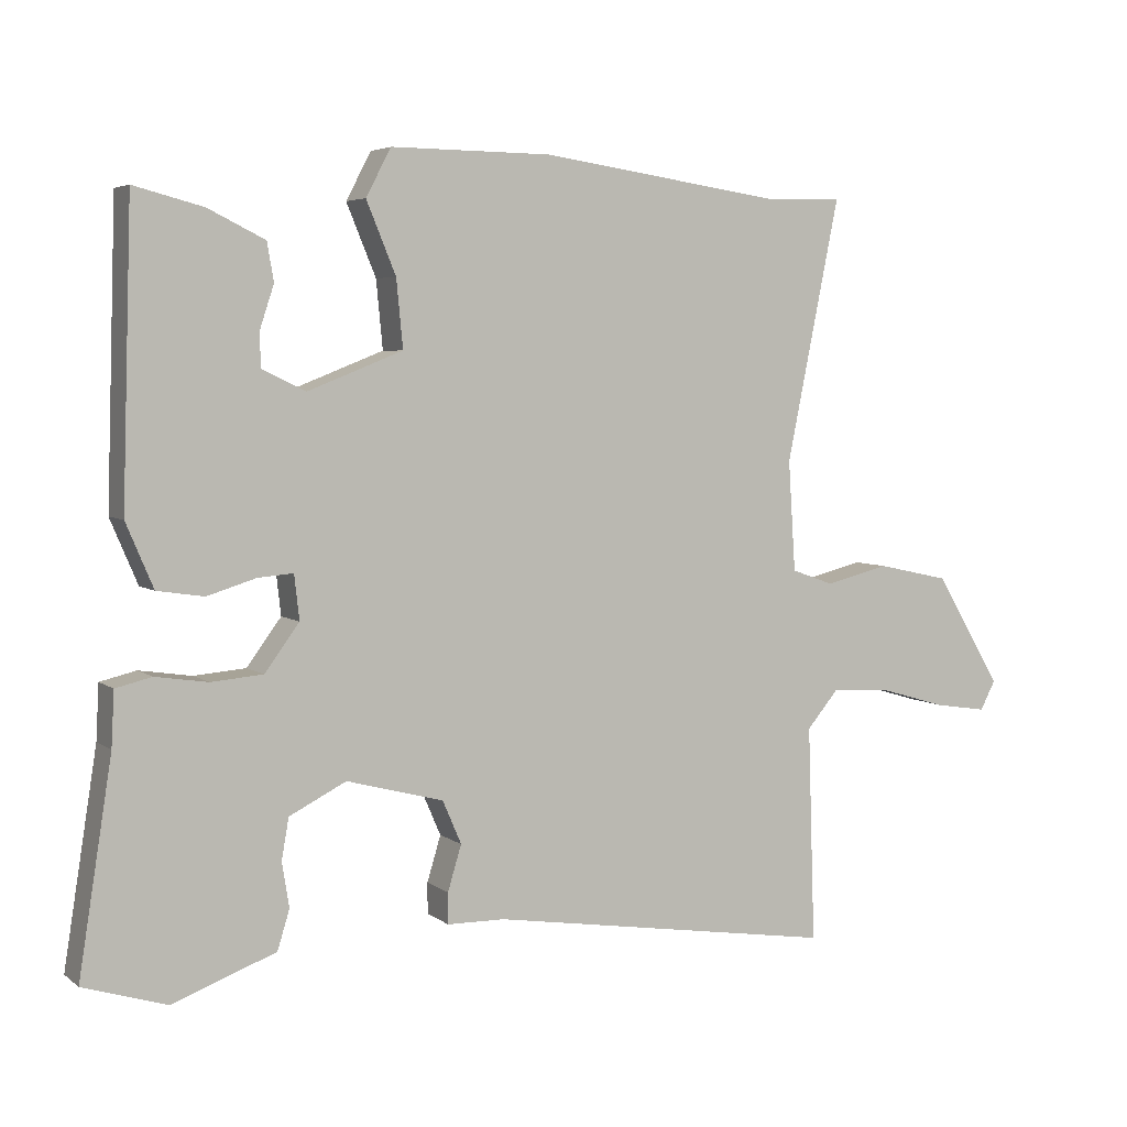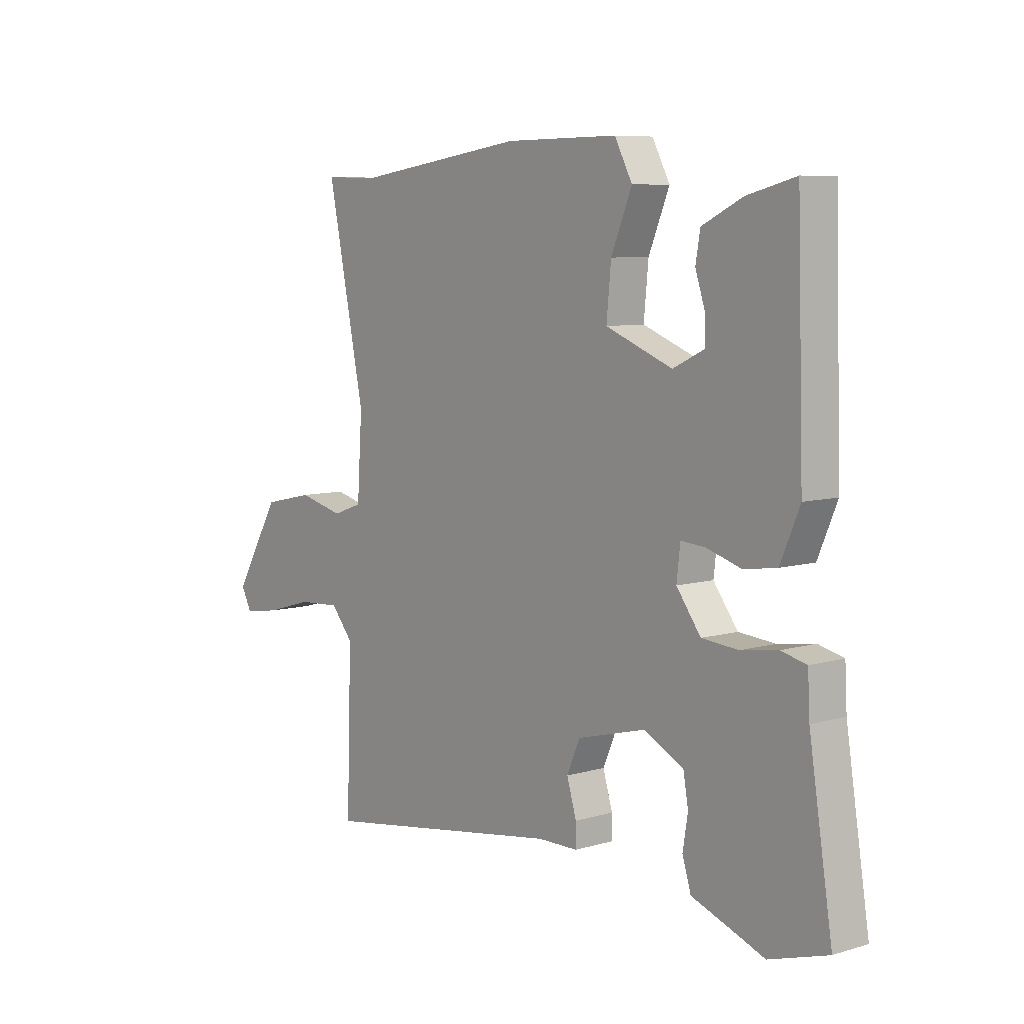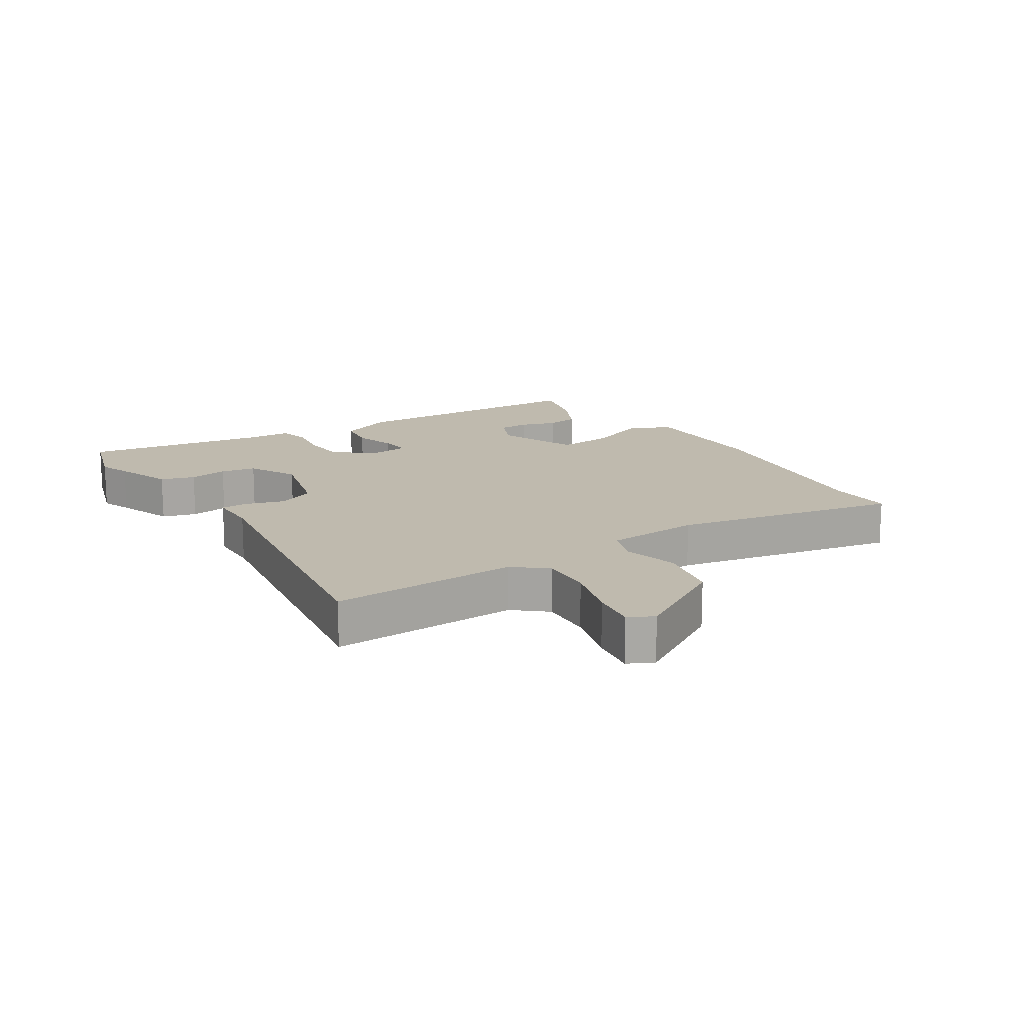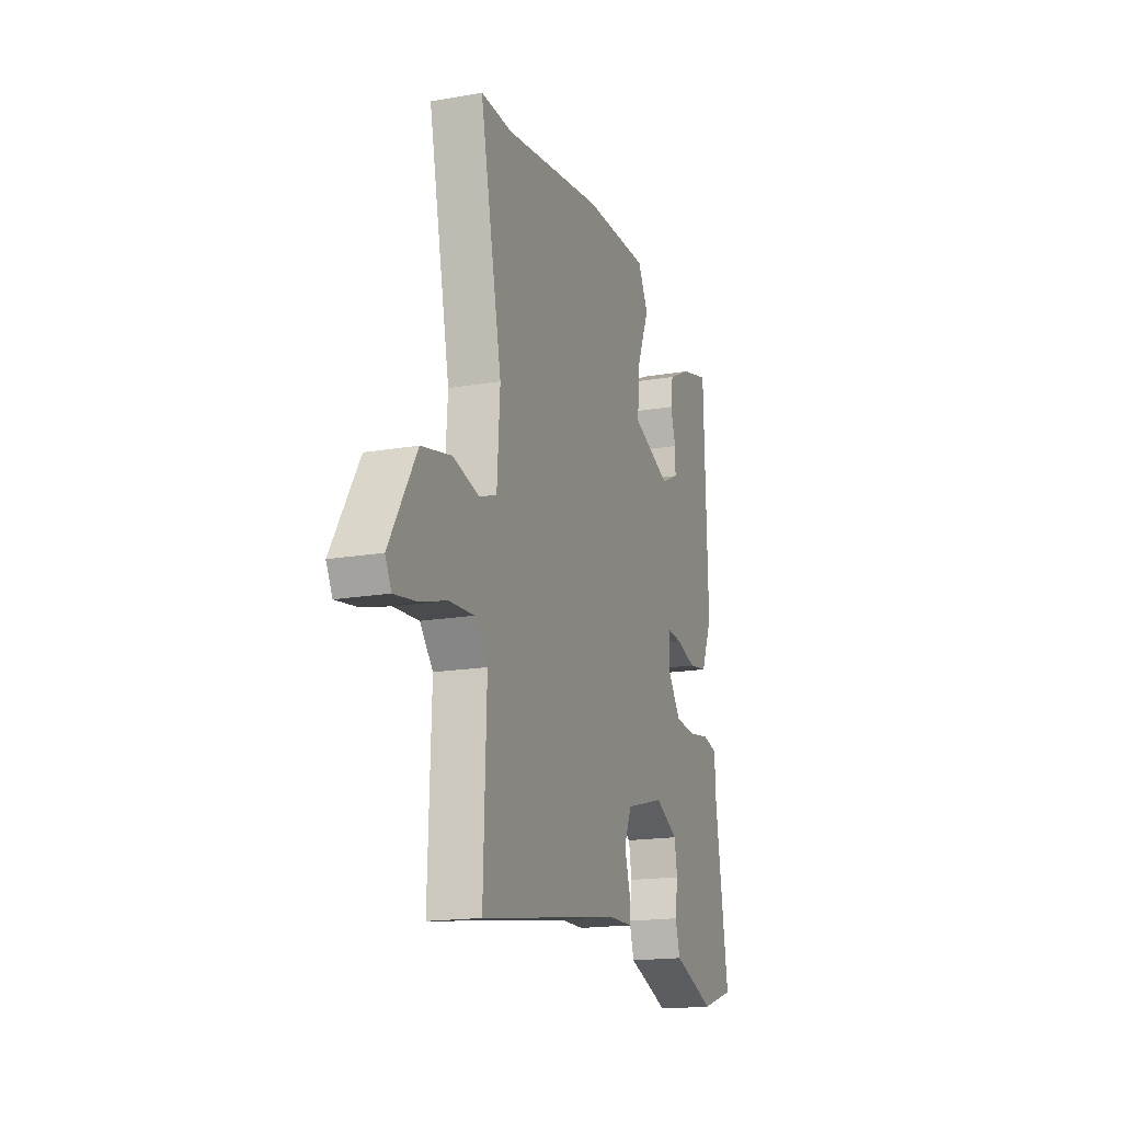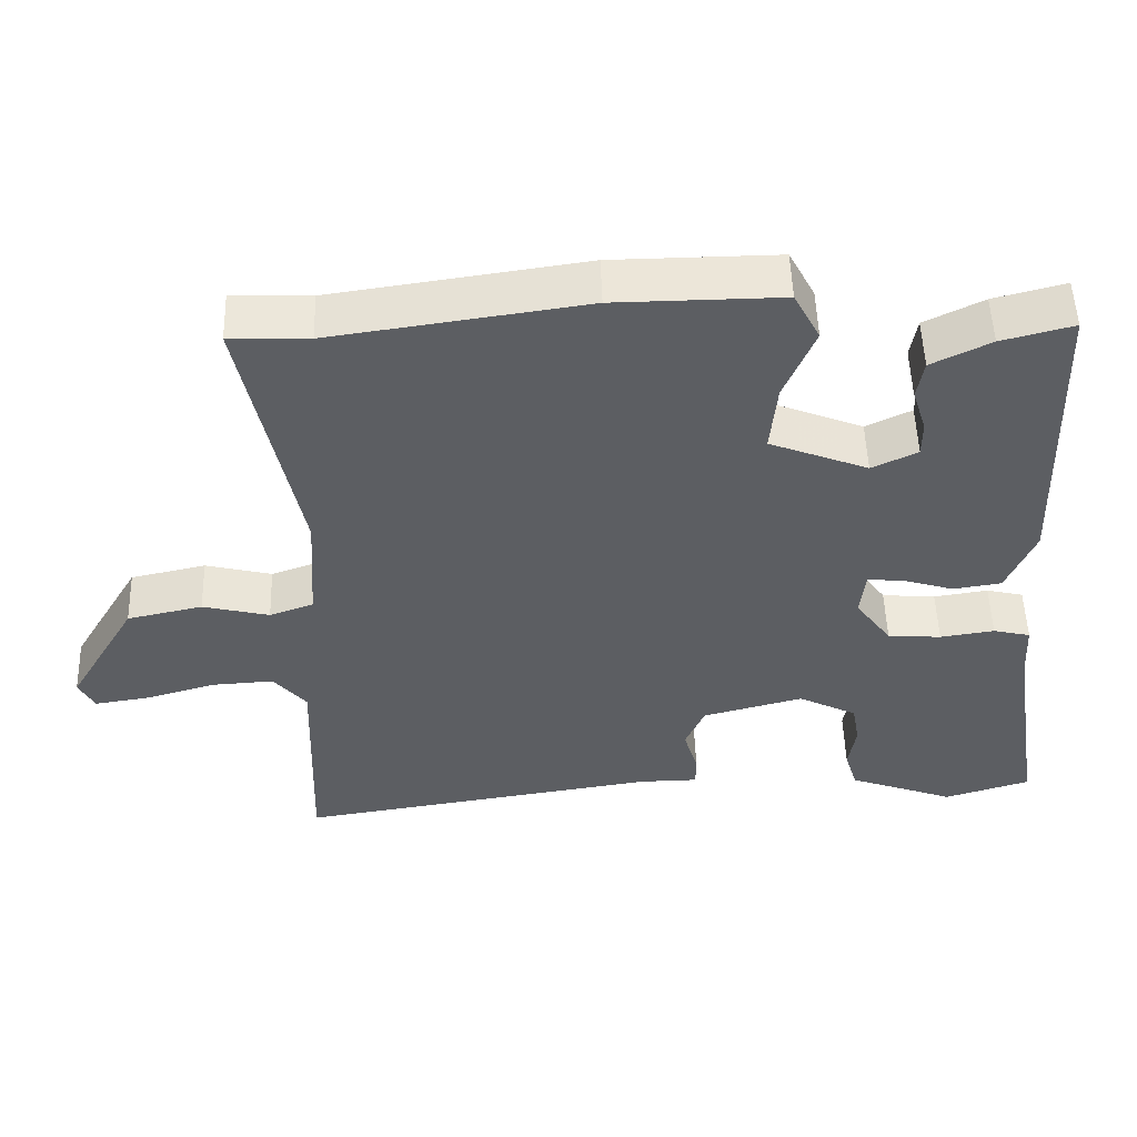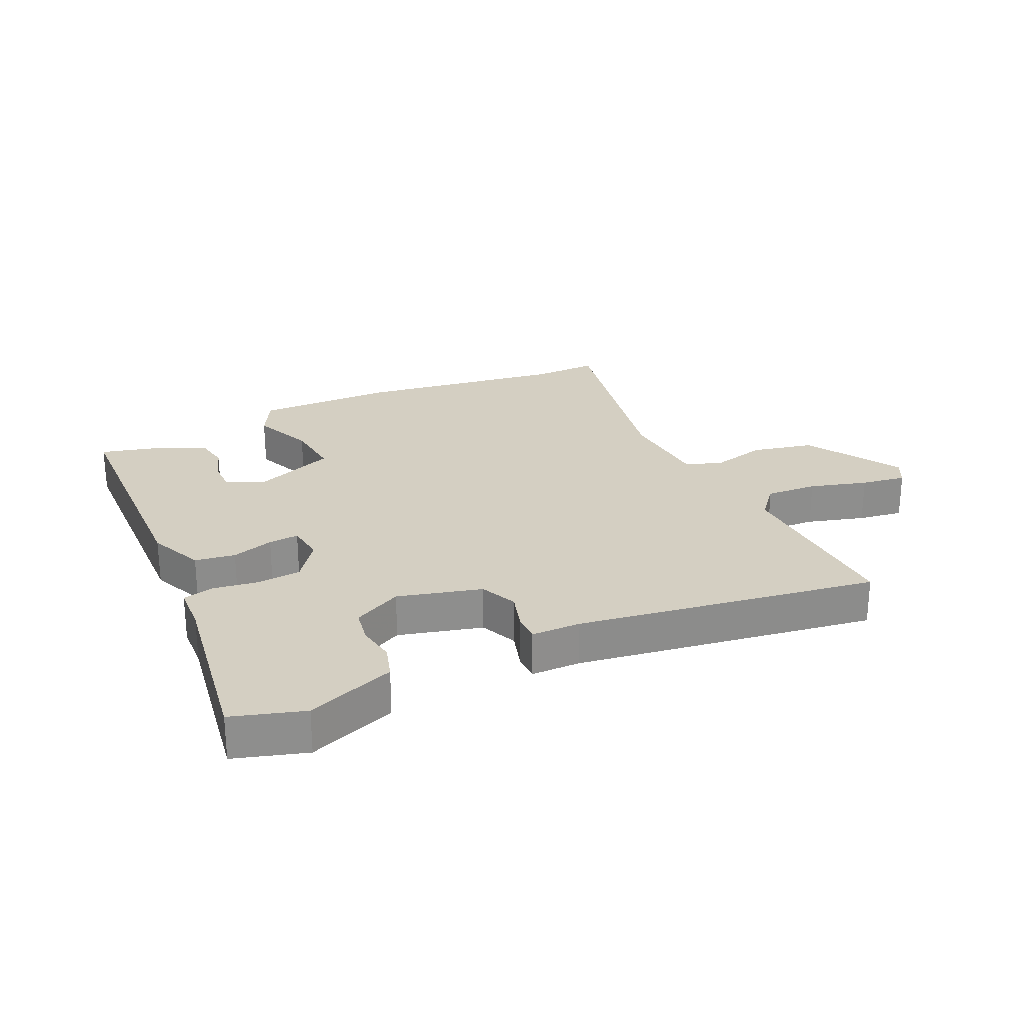
<metadata>
{"format":"obj","ext":"obj","renderer":"f3d","projection":"perspective","resolution":1024,"background":"white","views":[{"elev":4.7,"azim":154.1,"up":"+Z"},{"elev":7.5,"azim":50.4,"up":"+Z"},{"elev":15.5,"azim":-122.8,"up":"+Y"},{"elev":-17.3,"azim":-70.9,"up":"+Z"},{"elev":51.9,"azim":-1.8,"up":"+Z"},{"elev":25.6,"azim":154.8,"up":"+Y"}]}
</metadata>
<code>
v 0.518 0.07 -0.494
v 0.402 0.07 -0.53
v 0.352 0.07 -0.511
v 0.259 0.07 -0.477
v 0.242 0.07 -0.422
v 0.252 0.07 -0.36
v 0.242 0.07 -0.303
v 0.163 0.07 -0.263
v 0.028 0.07 -0.299
v 0.002 0.07 -0.359
v 0.021 0.07 -0.422
v 0.021 0.07 -0.465
v -0.059 0.07 -0.466
v -0.544 0.07 -0.541
v -0.534 0.07 -0.24
v -0.578 0.07 -0.188
v -0.662 0.07 -0.193
v -0.755 0.07 -0.22
v -0.828 0.07 -0.231
v -0.849 0.07 -0.191
v -0.757 0.07 -0.036
v -0.656 0.07 -0.014
v -0.567 0.07 -0.036
v -0.508 0.07 -0.015
v -0.498 0.07 0.138
v -0.572 0.07 0.502
v -0.466 0.07 0.499
v -0.127 0.07 0.548
v 0.096 0.07 0.55
v 0.131 0.07 0.484
v 0.09 0.07 0.385
v 0.081 0.07 0.291
v 0.213 0.07 0.239
v 0.274 0.07 0.268
v 0.274 0.07 0.317
v 0.255 0.07 0.375
v 0.264 0.07 0.428
v 0.343 0.07 0.467
v 0.439 0.07 0.492
v 0.452 0.07 0.083
v 0.414 0.07 -0.006
v 0.349 0.07 -0.016
v 0.281 0.07 0.005
v 0.232 0.07 0.009
v 0.225 0.07 -0.053
v 0.273 0.07 -0.118
v 0.345 0.07 -0.124
v 0.418 0.07 -0.113
v 0.468 0.07 -0.125
v 0.472 0.07 -0.201
v 0.518 0 -0.494
v 0.402 0 -0.53
v 0.352 0 -0.511
v 0.259 0 -0.477
v 0.242 0 -0.422
v 0.252 0 -0.36
v 0.242 0 -0.303
v 0.163 0 -0.263
v 0.028 0 -0.299
v 0.002 0 -0.359
v 0.021 0 -0.422
v 0.021 0 -0.465
v -0.059 0 -0.466
v -0.544 0 -0.541
v -0.534 0 -0.24
v -0.578 0 -0.188
v -0.662 0 -0.193
v -0.755 0 -0.22
v -0.828 0 -0.231
v -0.849 0 -0.191
v -0.757 0 -0.036
v -0.656 0 -0.014
v -0.567 0 -0.036
v -0.508 0 -0.015
v -0.498 0 0.138
v -0.572 0 0.502
v -0.466 0 0.499
v -0.127 0 0.548
v 0.096 0 0.55
v 0.131 0 0.484
v 0.09 0 0.385
v 0.081 0 0.291
v 0.213 0 0.239
v 0.274 0 0.268
v 0.274 0 0.317
v 0.255 0 0.375
v 0.264 0 0.428
v 0.343 0 0.467
v 0.439 0 0.492
v 0.452 0 0.083
v 0.414 0 -0.006
v 0.349 0 -0.016
v 0.281 0 0.005
v 0.232 0 0.009
v 0.225 0 -0.053
v 0.273 0 -0.118
v 0.345 0 -0.124
v 0.418 0 -0.113
v 0.468 0 -0.125
v 0.472 0 -0.201
f 47 48 49 50
f 46 47 50 1
f 45 46 1 2
f 40 41 42 43
f 40 43 44
f 39 40 44
f 38 39 44
f 35 36 37 38
f 34 35 38
f 34 38 44
f 33 34 44
f 32 33 44 45
f 28 29 30 31
f 27 28 31 32
f 25 26 27 32
f 24 25 32 45
f 20 21 22 23
f 17 18 19 20
f 16 17 20 23
f 15 16 23 24
f 13 14 15 24
f 10 11 12 13
f 9 10 13 24
f 3 4 5 6
f 3 6 7
f 2 3 7
f 45 2 7
f 8 9 24 45
f 7 8 45
f 100 99 98 97
f 51 100 97 96
f 52 51 96 95
f 93 92 91 90
f 94 93 90
f 94 90 89
f 94 89 88
f 88 87 86 85
f 88 85 84
f 94 88 84
f 94 84 83
f 95 94 83 82
f 81 80 79 78
f 82 81 78 77
f 82 77 76 75
f 95 82 75 74
f 73 72 71 70
f 70 69 68 67
f 73 70 67 66
f 74 73 66 65
f 74 65 64 63
f 63 62 61 60
f 74 63 60 59
f 56 55 54 53
f 57 56 53
f 57 53 52
f 57 52 95
f 95 74 59 58
f 95 58 57
f 1 51 52 2
f 2 52 53 3
f 3 53 54 4
f 4 54 55 5
f 5 55 56 6
f 6 56 57 7
f 7 57 58 8
f 8 58 59 9
f 9 59 60 10
f 10 60 61 11
f 11 61 62 12
f 12 62 63 13
f 13 63 64 14
f 14 64 65 15
f 15 65 66 16
f 16 66 67 17
f 17 67 68 18
f 18 68 69 19
f 19 69 70 20
f 20 70 71 21
f 21 71 72 22
f 22 72 73 23
f 23 73 74 24
f 24 74 75 25
f 25 75 76 26
f 26 76 77 27
f 27 77 78 28
f 28 78 79 29
f 29 79 80 30
f 30 80 81 31
f 31 81 82 32
f 32 82 83 33
f 33 83 84 34
f 34 84 85 35
f 35 85 86 36
f 36 86 87 37
f 37 87 88 38
f 38 88 89 39
f 39 89 90 40
f 40 90 91 41
f 41 91 92 42
f 42 92 93 43
f 43 93 94 44
f 44 94 95 45
f 45 95 96 46
f 46 96 97 47
f 47 97 98 48
f 48 98 99 49
f 49 99 100 50
f 50 100 51 1

</code>
